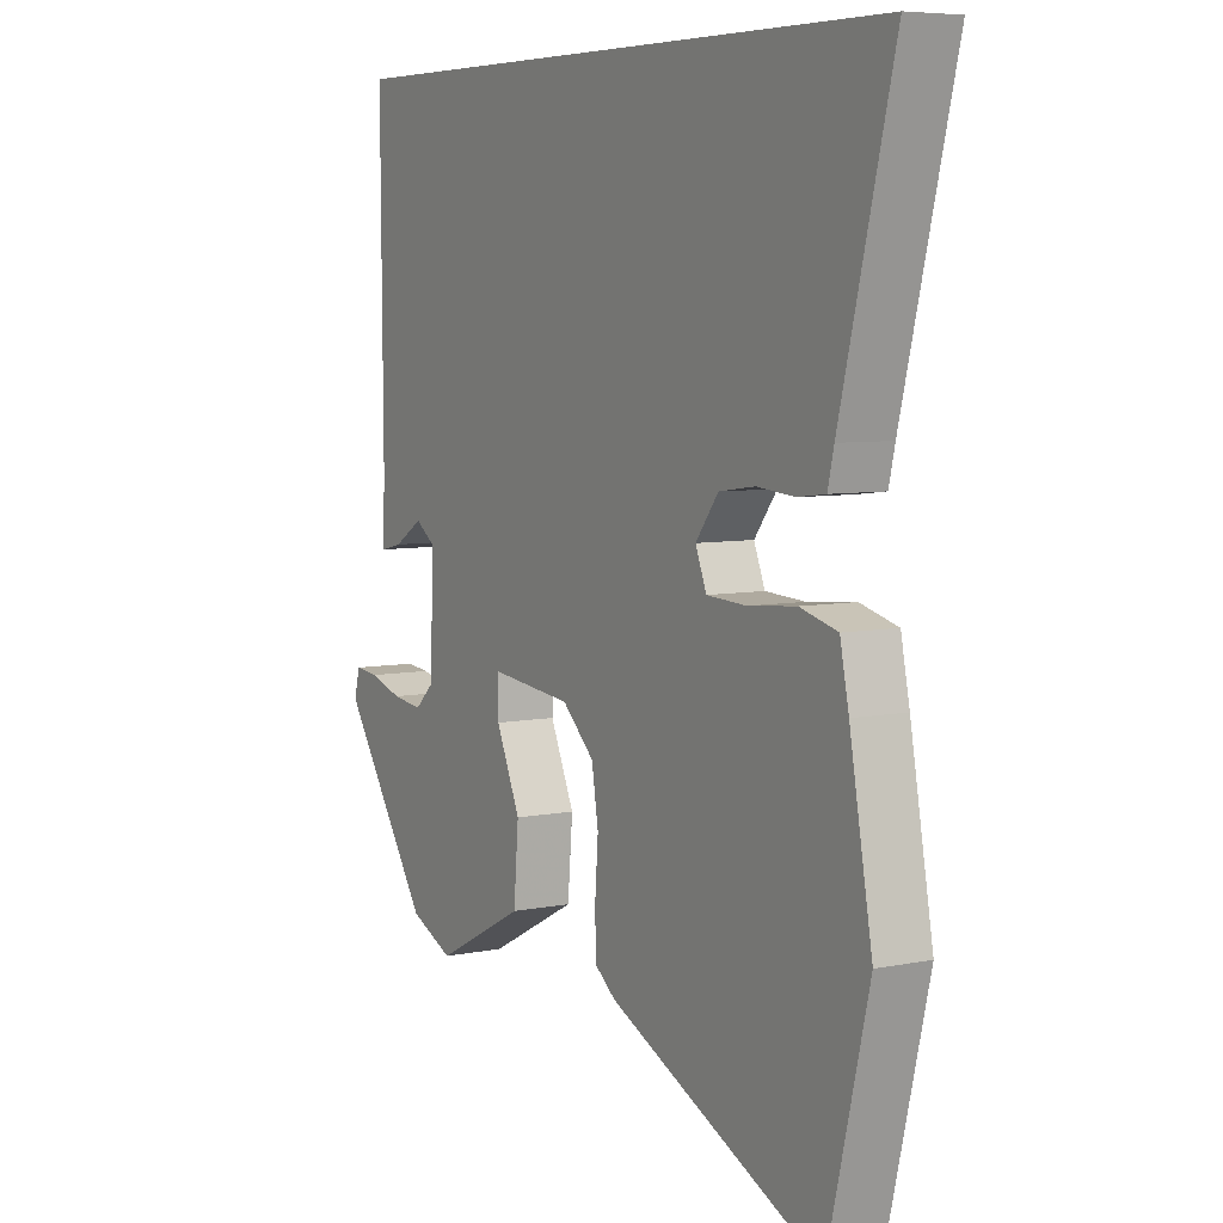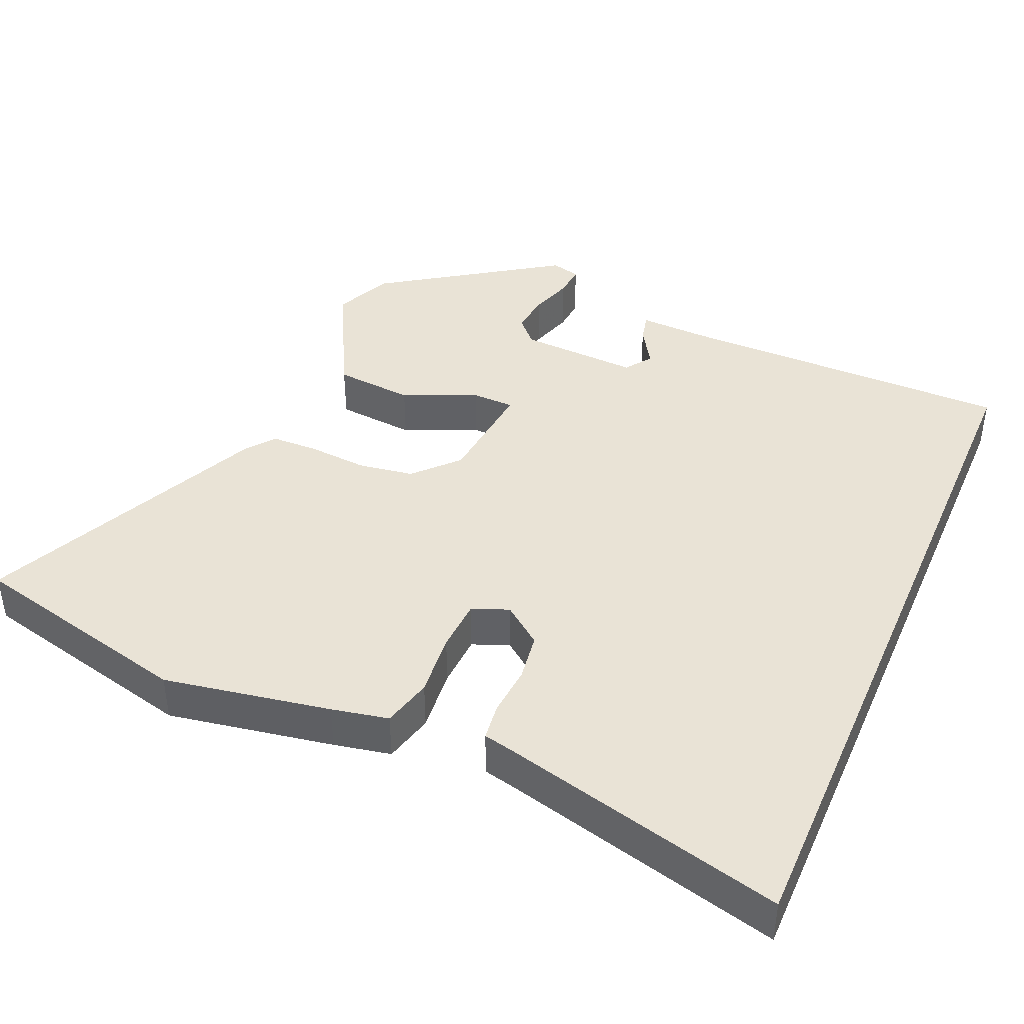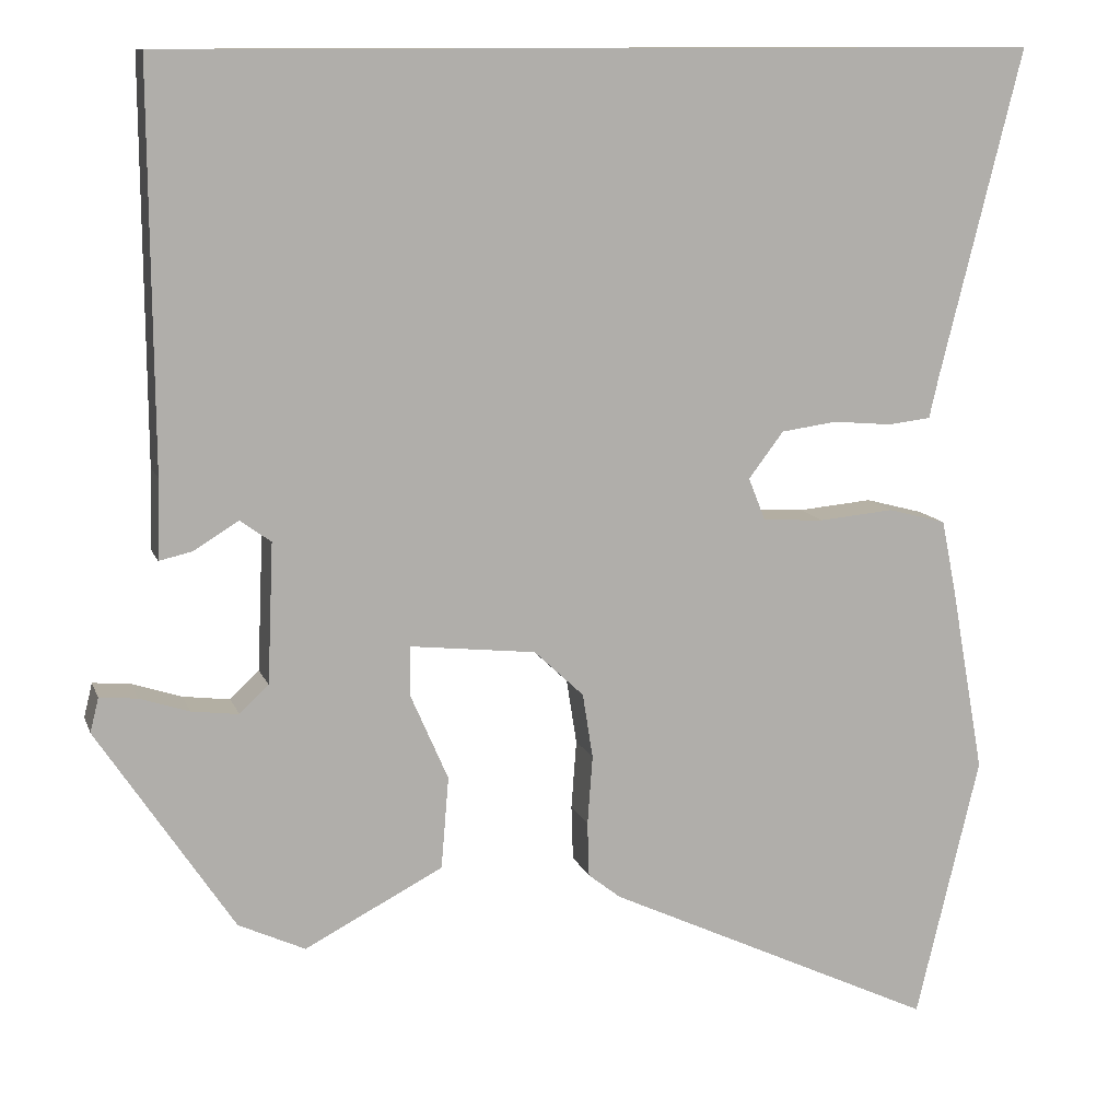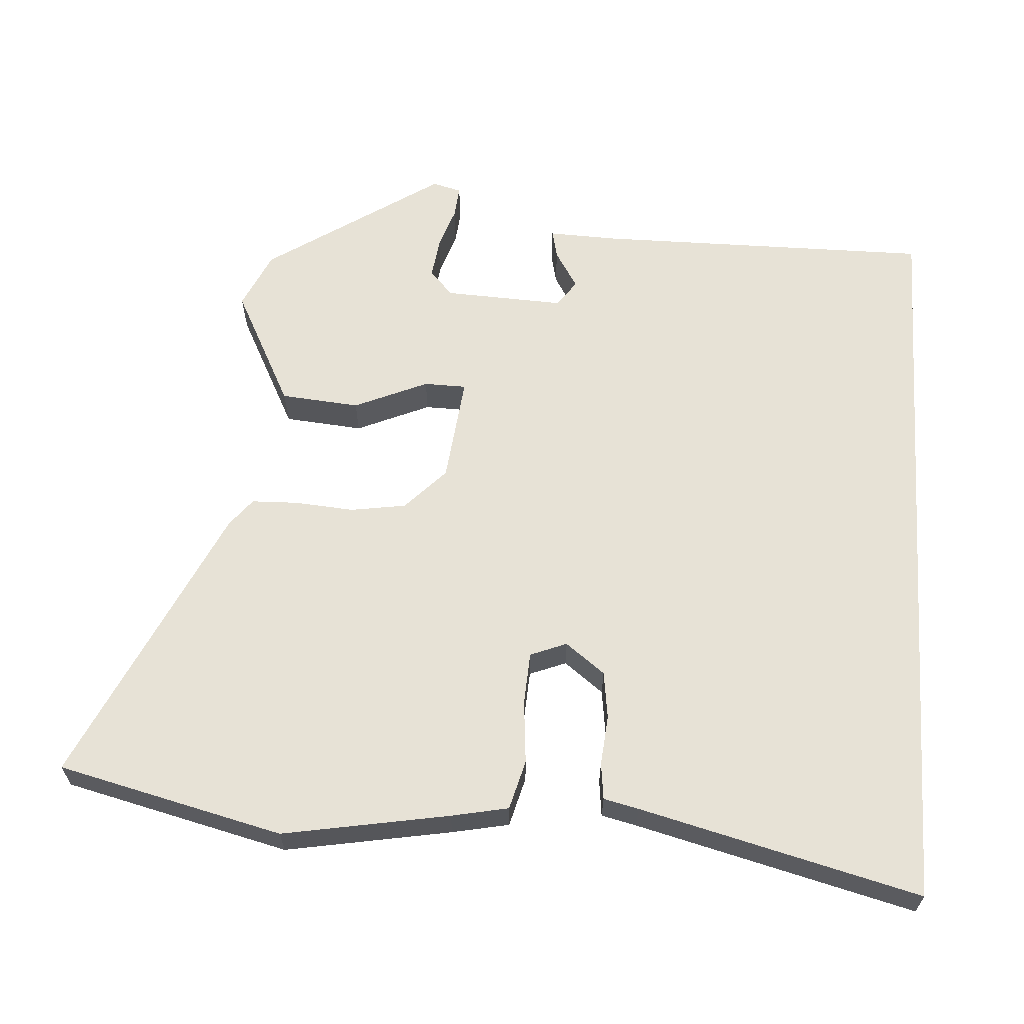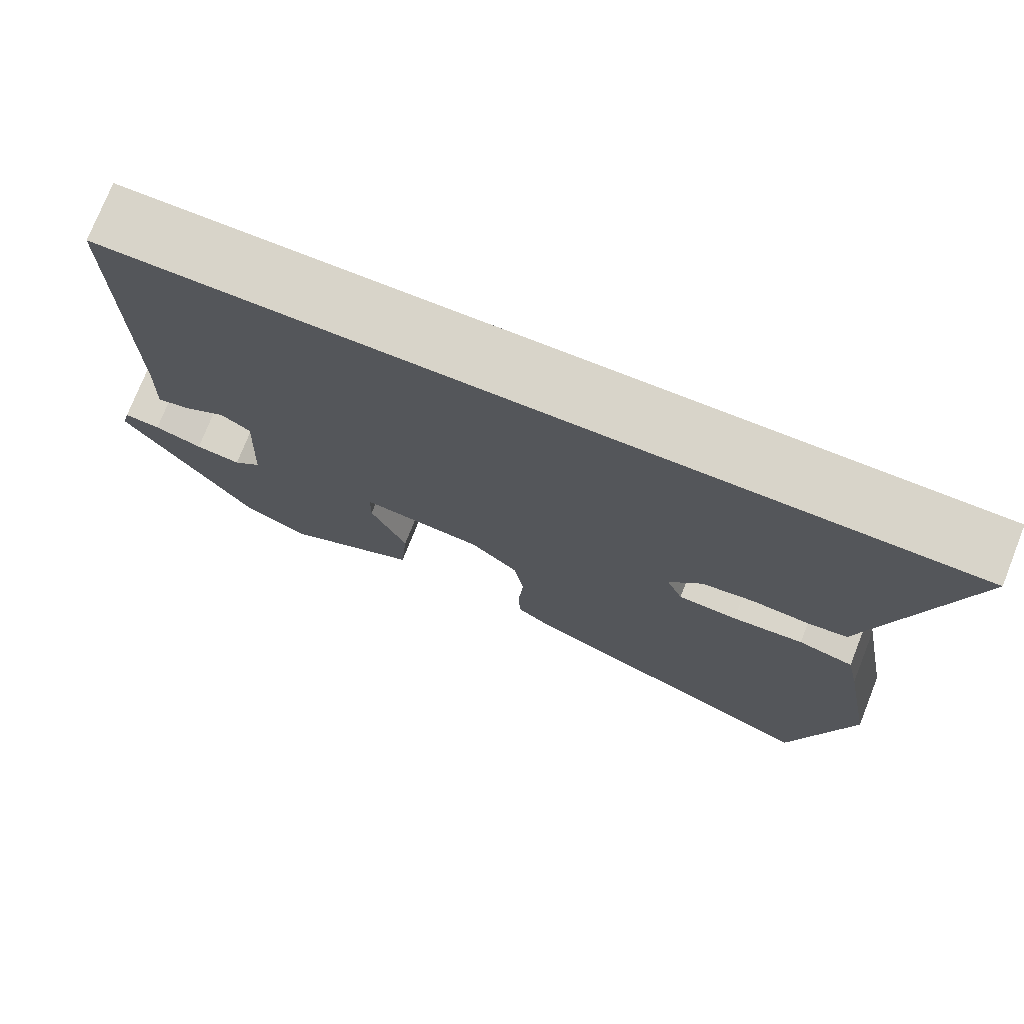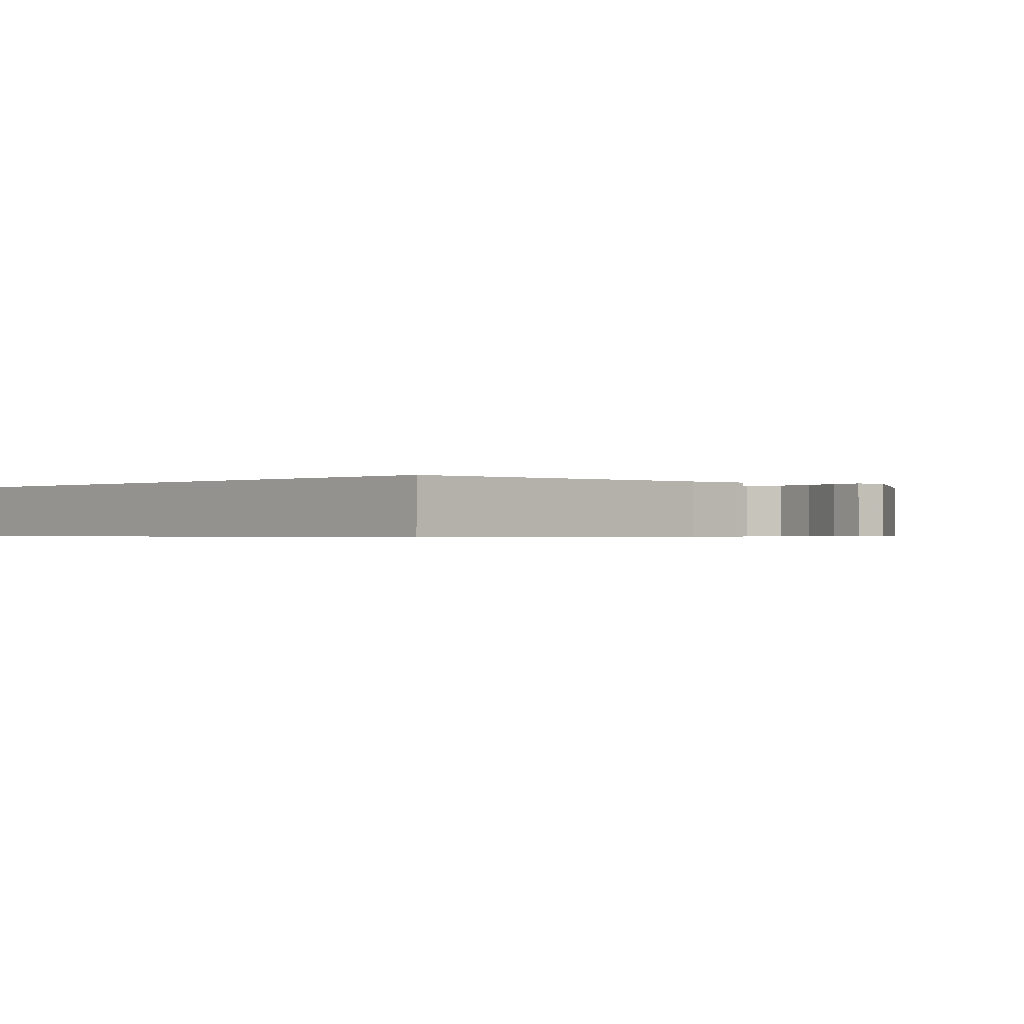
<metadata>
{"format":"obj","ext":"obj","renderer":"f3d","projection":"perspective","resolution":1024,"background":"white","views":[{"elev":6.5,"azim":-121.1,"up":"+Z"},{"elev":42.2,"azim":-66.6,"up":"+Y"},{"elev":11.4,"azim":164.5,"up":"+Z"},{"elev":63.1,"azim":-86.1,"up":"+Y"},{"elev":75.0,"azim":-158.4,"up":"+Z"},{"elev":-0.5,"azim":46.9,"up":"+Y"}]}
</metadata>
<code>
v 0.463 0.07 0.5
v 0.46 0.07 0.037
v 0.463 0.07 -0.056
v 0.424 0.07 -0.047
v 0.372 0.07 -0.015
v 0.336 0.07 -0.041
v 0.343 0.07 -0.205
v 0.377 0.07 -0.237
v 0.432 0.07 -0.23
v 0.49 0.07 -0.211
v 0.534 0.07 -0.207
v 0.544 0.07 -0.247
v 0.385 0.07 -0.486
v 0.307 0.07 -0.522
v 0.145 0.07 -0.438
v 0.136 0.07 -0.33
v 0.18 0.07 -0.229
v 0.179 0.07 -0.171
v 0.032 0.07 -0.187
v -0.026 0.07 -0.242
v -0.038 0.07 -0.318
v -0.032 0.07 -0.399
v -0.034 0.07 -0.463
v -0.072 0.07 -0.493
v -0.458 0.07 -0.674
v -0.532 0.07 -0.365
v -0.491 0.07 -0.137
v -0.475 0.07 -0.059
v -0.407 0.07 -0.041
v -0.32 0.07 -0.049
v -0.248 0.07 -0.045
v -0.228 0.07 0.005
v -0.269 0.07 0.059
v -0.334 0.07 0.068
v -0.403 0.07 0.062
v -0.453 0.07 0.068
v -0.464 0.07 0.116
v -0.56 0.07 0.5
v 0.463 0 0.5
v 0.46 0 0.037
v 0.463 0 -0.056
v 0.424 0 -0.047
v 0.372 0 -0.015
v 0.336 0 -0.041
v 0.343 0 -0.205
v 0.377 0 -0.237
v 0.432 0 -0.23
v 0.49 0 -0.211
v 0.534 0 -0.207
v 0.544 0 -0.247
v 0.385 0 -0.486
v 0.307 0 -0.522
v 0.145 0 -0.438
v 0.136 0 -0.33
v 0.18 0 -0.229
v 0.179 0 -0.171
v 0.032 0 -0.187
v -0.026 0 -0.242
v -0.038 0 -0.318
v -0.032 0 -0.399
v -0.034 0 -0.463
v -0.072 0 -0.493
v -0.458 0 -0.674
v -0.532 0 -0.365
v -0.491 0 -0.137
v -0.475 0 -0.059
v -0.407 0 -0.041
v -0.32 0 -0.049
v -0.248 0 -0.045
v -0.228 0 0.005
v -0.269 0 0.059
v -0.334 0 0.068
v -0.403 0 0.062
v -0.453 0 0.068
v -0.464 0 0.116
v -0.56 0 0.5
f 37 38 1 2
f 34 35 36 37
f 33 34 37 2
f 32 33 2
f 31 32 2
f 28 29 30
f 27 28 30
f 26 27 30
f 25 26 30
f 24 25 30
f 23 24 30
f 22 23 30
f 21 22 30
f 20 21 30 31
f 19 20 31
f 18 19 31
f 15 16 17
f 14 15 17
f 13 14 17
f 12 13 17
f 9 10 11 12
f 8 9 12
f 8 12 17
f 7 8 17 18
f 2 3 4 5
f 31 2 5
f 31 5 6
f 6 7 18 31
f 40 39 76 75
f 75 74 73 72
f 40 75 72 71
f 40 71 70
f 40 70 69
f 68 67 66
f 68 66 65
f 68 65 64
f 68 64 63
f 68 63 62
f 68 62 61
f 68 61 60
f 68 60 59
f 69 68 59 58
f 69 58 57
f 69 57 56
f 55 54 53
f 55 53 52
f 55 52 51
f 55 51 50
f 50 49 48 47
f 50 47 46
f 55 50 46
f 56 55 46 45
f 43 42 41 40
f 43 40 69
f 44 43 69
f 69 56 45 44
f 1 39 40 2
f 2 40 41 3
f 3 41 42 4
f 4 42 43 5
f 5 43 44 6
f 6 44 45 7
f 7 45 46 8
f 8 46 47 9
f 9 47 48 10
f 10 48 49 11
f 11 49 50 12
f 12 50 51 13
f 13 51 52 14
f 14 52 53 15
f 15 53 54 16
f 16 54 55 17
f 17 55 56 18
f 18 56 57 19
f 19 57 58 20
f 20 58 59 21
f 21 59 60 22
f 22 60 61 23
f 23 61 62 24
f 24 62 63 25
f 25 63 64 26
f 26 64 65 27
f 27 65 66 28
f 28 66 67 29
f 29 67 68 30
f 30 68 69 31
f 31 69 70 32
f 32 70 71 33
f 33 71 72 34
f 34 72 73 35
f 35 73 74 36
f 36 74 75 37
f 37 75 76 38
f 38 76 39 1

</code>
